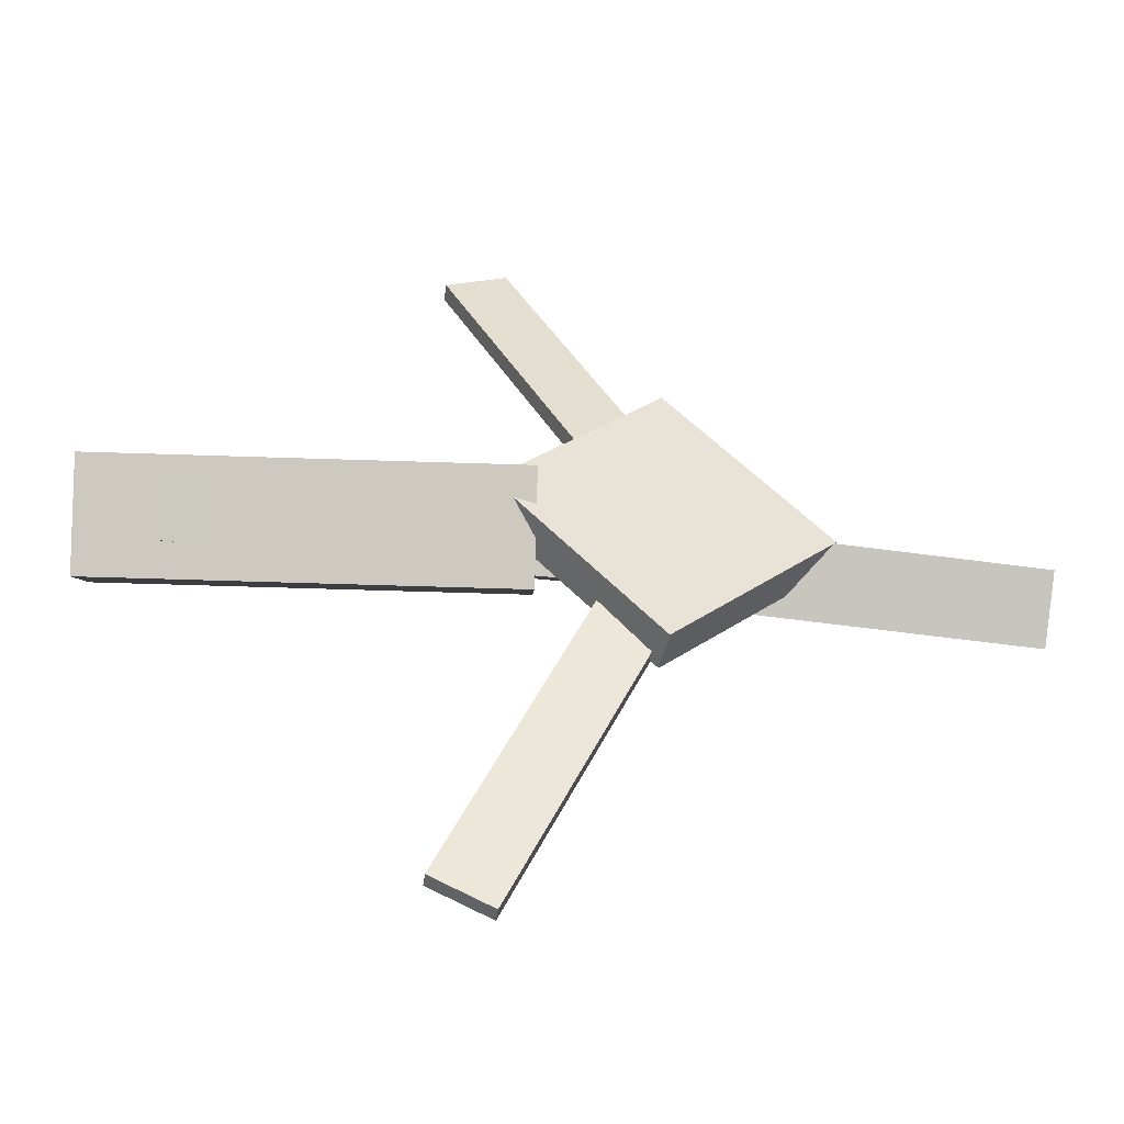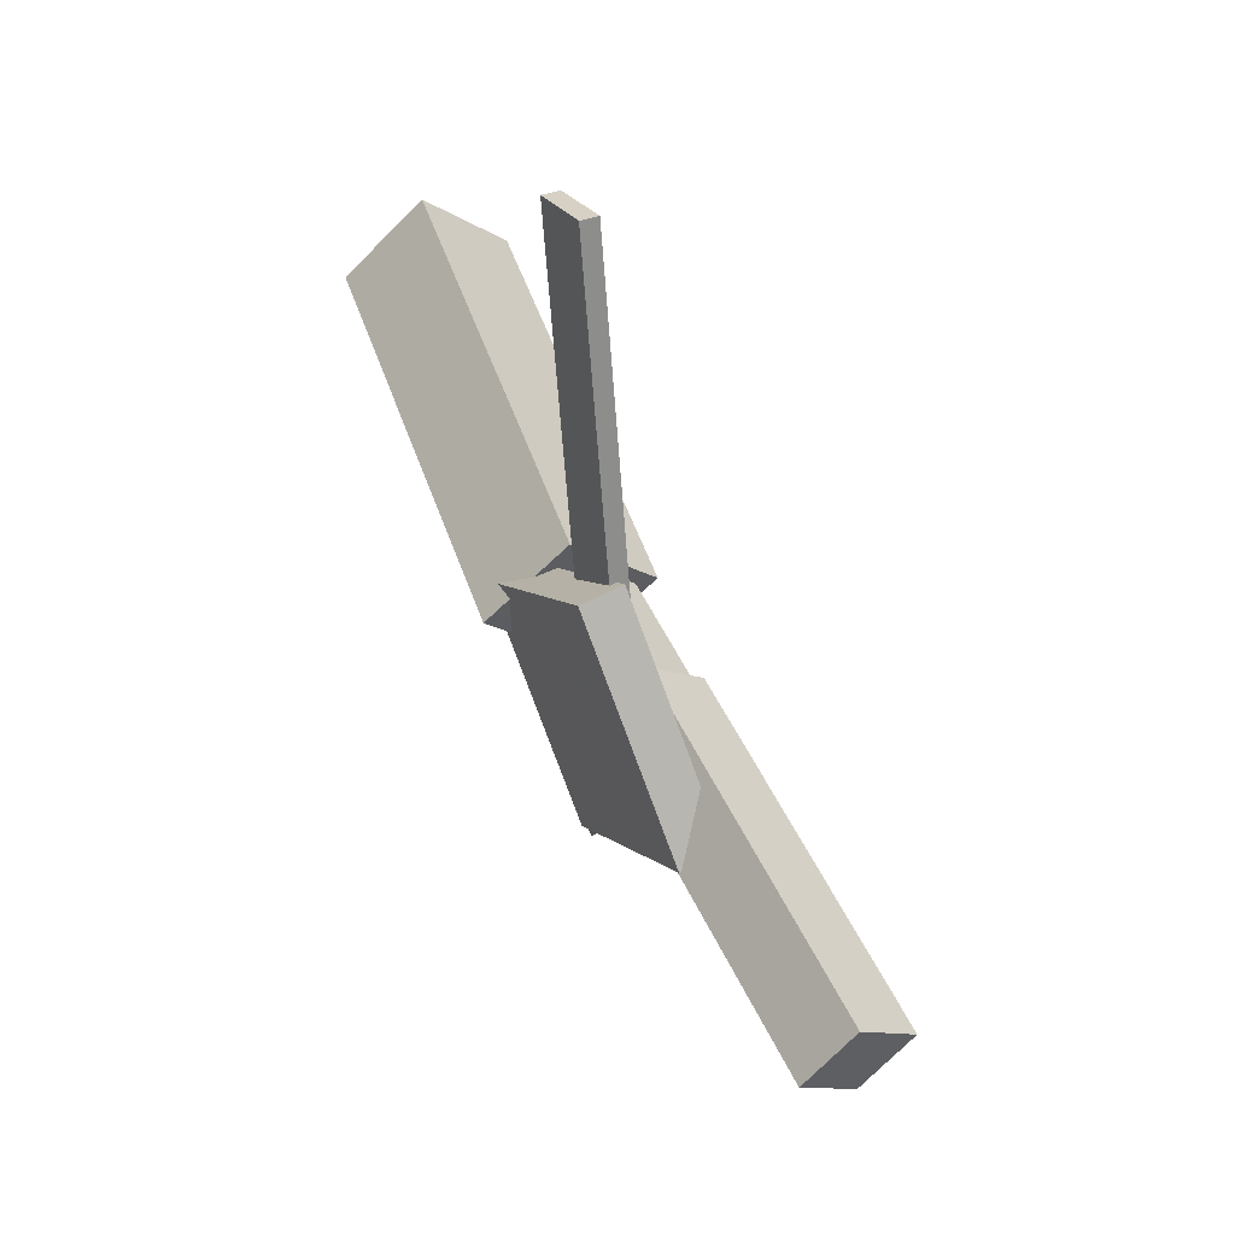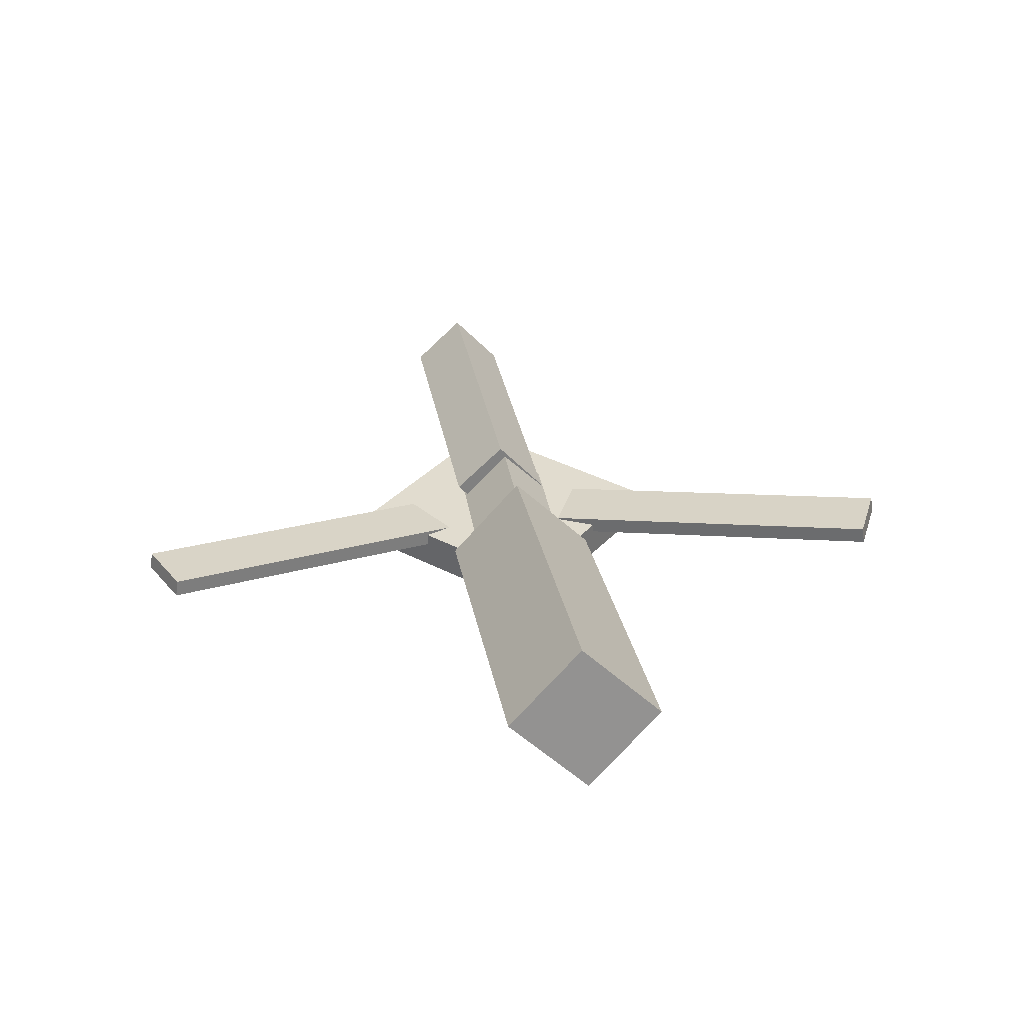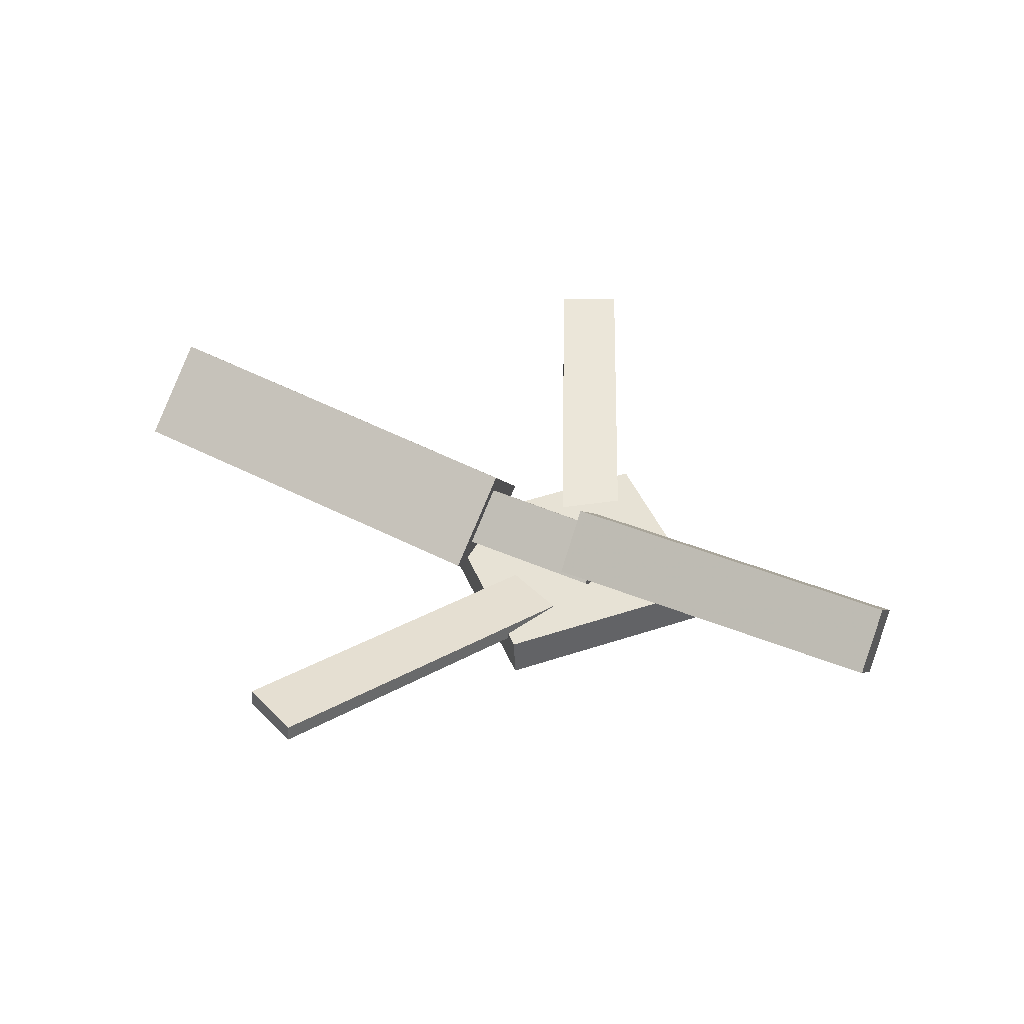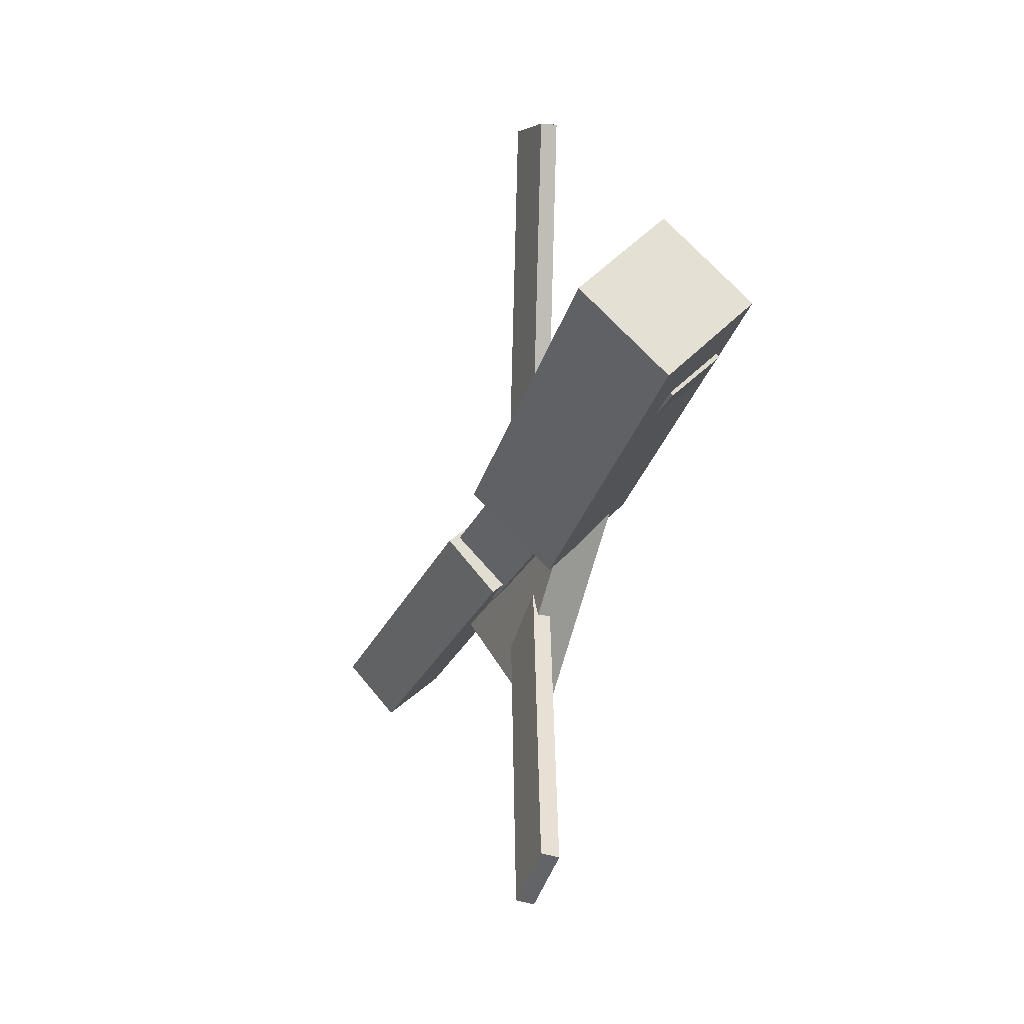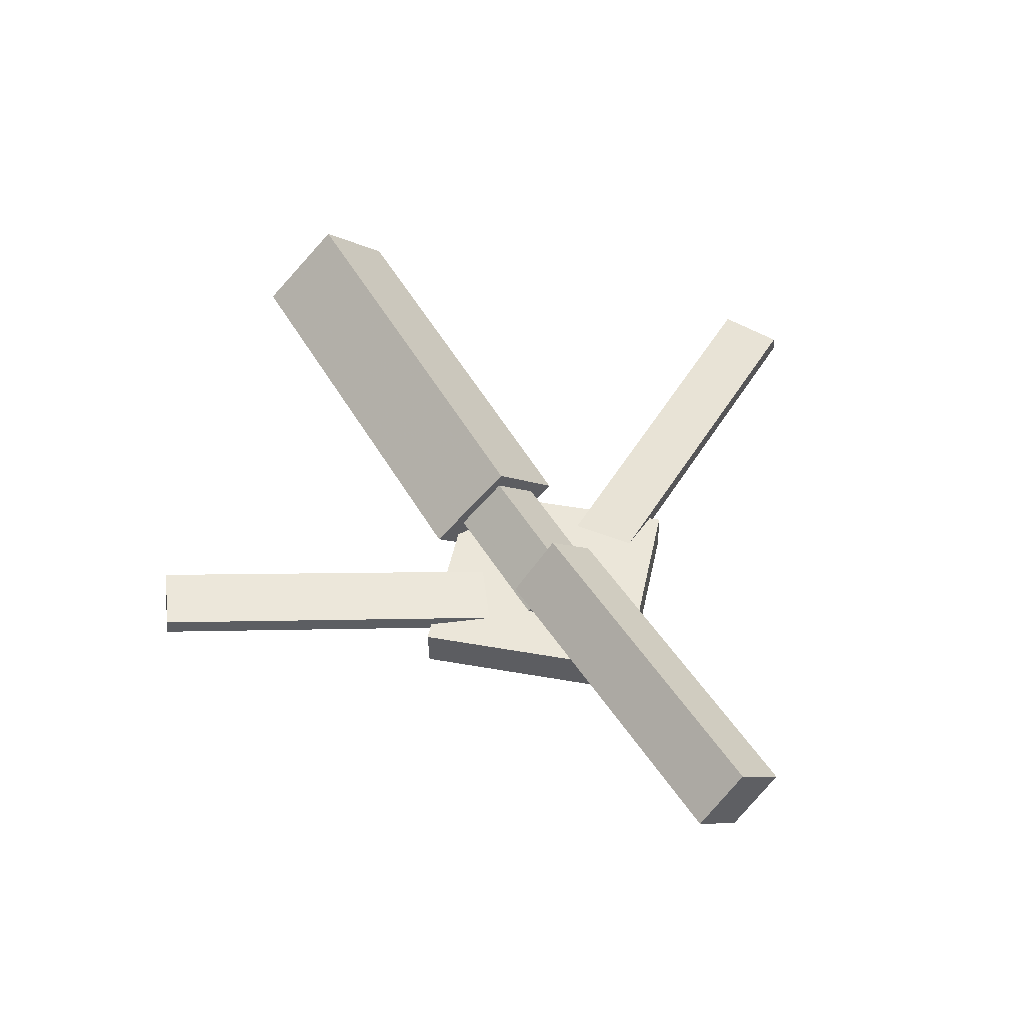
<metadata>
{"format":"obj","ext":"obj","renderer":"f3d","projection":"perspective","resolution":1024,"background":"white","views":[{"elev":-47.2,"azim":-10.0,"up":"+Z"},{"elev":53.9,"azim":62.8,"up":"+Z"},{"elev":32.0,"azim":-98.7,"up":"+Y"},{"elev":42.3,"azim":25.6,"up":"+Y"},{"elev":-25.2,"azim":-111.1,"up":"+Z"},{"elev":51.1,"azim":58.1,"up":"+Y"}]}
</metadata>
<code>
v -0.03026 -0.05009 -0.05465
v -0.0383 -0.1091 0.007129
v -0.3453 -0.006525 -0.05399
v -0.3533 -0.06558 0.007792
v -0.02198 0.008906 0.002824
v -0.03002 -0.05015 0.0646
v -0.337 0.05247 0.003487
v -0.345 -0.006577 0.06526
f 1.0 7.0 5.0
f 1.0 3.0 7.0
f 1.0 4.0 3.0
f 1.0 2.0 4.0
f 3.0 8.0 7.0
f 3.0 4.0 8.0
f 5.0 7.0 8.0
f 5.0 8.0 6.0
f 1.0 5.0 6.0
f 1.0 6.0 2.0
f 2.0 6.0 8.0
f 2.0 8.0 4.0
v -0.05266 -0.02936 0.3248
v -0.05218 -0.01627 0.323
v -0.1004 -0.03054 0.3025
v -0.09988 -0.01746 0.3008
v 0.06627 -0.06741 0.07191
v 0.06676 -0.05433 0.07017
v 0.01856 -0.0686 0.04965
v 0.01905 -0.05551 0.04791
f 9.0 15.0 13.0
f 9.0 11.0 15.0
f 9.0 12.0 11.0
f 9.0 10.0 12.0
f 11.0 16.0 15.0
f 11.0 12.0 16.0
f 13.0 15.0 16.0
f 13.0 16.0 14.0
f 9.0 13.0 14.0
f 9.0 14.0 10.0
f 10.0 14.0 16.0
f 10.0 16.0 12.0
v -0.2936 -0.06958 -0.00116
v 0.083 -0.08366 0.002546
v -0.2925 -0.03153 0.03652
v 0.08405 -0.04561 0.04022
v -0.2919 -0.03435 -0.03678
v 0.08466 -0.04843 -0.03308
v -0.2908 0.003699 0.0008951
v 0.08572 -0.01038 0.004601
f 17.0 23.0 21.0
f 17.0 19.0 23.0
f 17.0 20.0 19.0
f 17.0 18.0 20.0
f 19.0 24.0 23.0
f 19.0 20.0 24.0
f 21.0 23.0 24.0
f 21.0 24.0 22.0
f 17.0 21.0 22.0
f 17.0 22.0 18.0
f 18.0 22.0 24.0
f 18.0 24.0 20.0
v 0.3375 -0.04529 -0.04378
v 0.05857 -0.03753 -0.03935
v 0.3391 -0.008712 -0.004111
v 0.06022 -0.0009439 0.0003252
v 0.3369 -0.08677 -0.005515
v 0.05802 -0.079 -0.001079
v 0.3386 -0.05019 0.03416
v 0.05967 -0.04242 0.03859
f 25.0 31.0 29.0
f 25.0 27.0 31.0
f 25.0 28.0 27.0
f 25.0 26.0 28.0
f 27.0 32.0 31.0
f 27.0 28.0 32.0
f 29.0 31.0 32.0
f 29.0 32.0 30.0
f 25.0 29.0 30.0
f 25.0 30.0 26.0
f 26.0 30.0 32.0
f 26.0 32.0 28.0
v 0.05534 -0.08693 -0.121
v 0.1797 -0.08224 -0.001121
v -0.06783 -0.09209 0.007049
v 0.05653 -0.0874 0.1269
v 0.05406 -0.05479 -0.1209
v 0.1784 -0.0501 -0.001053
v -0.06911 -0.05995 0.007117
v 0.05526 -0.05526 0.127
f 33.0 39.0 37.0
f 33.0 35.0 39.0
f 33.0 36.0 35.0
f 33.0 34.0 36.0
f 35.0 40.0 39.0
f 35.0 36.0 40.0
f 37.0 39.0 40.0
f 37.0 40.0 38.0
f 33.0 37.0 38.0
f 33.0 38.0 34.0
f 34.0 38.0 40.0
f 34.0 40.0 36.0
v 0.06829 -0.07004 -0.07014
v 0.02179 -0.07062 -0.04901
v -0.04727 -0.02948 -0.3234
v -0.09378 -0.03005 -0.3023
v 0.06896 -0.05674 -0.06831
v 0.02245 -0.05732 -0.04718
v -0.04661 -0.01618 -0.3216
v -0.09311 -0.01675 -0.3005
f 41.0 47.0 45.0
f 41.0 43.0 47.0
f 41.0 44.0 43.0
f 41.0 42.0 44.0
f 43.0 48.0 47.0
f 43.0 44.0 48.0
f 45.0 47.0 48.0
f 45.0 48.0 46.0
f 41.0 45.0 46.0
f 41.0 46.0 42.0
f 42.0 46.0 48.0
f 42.0 48.0 44.0

</code>
